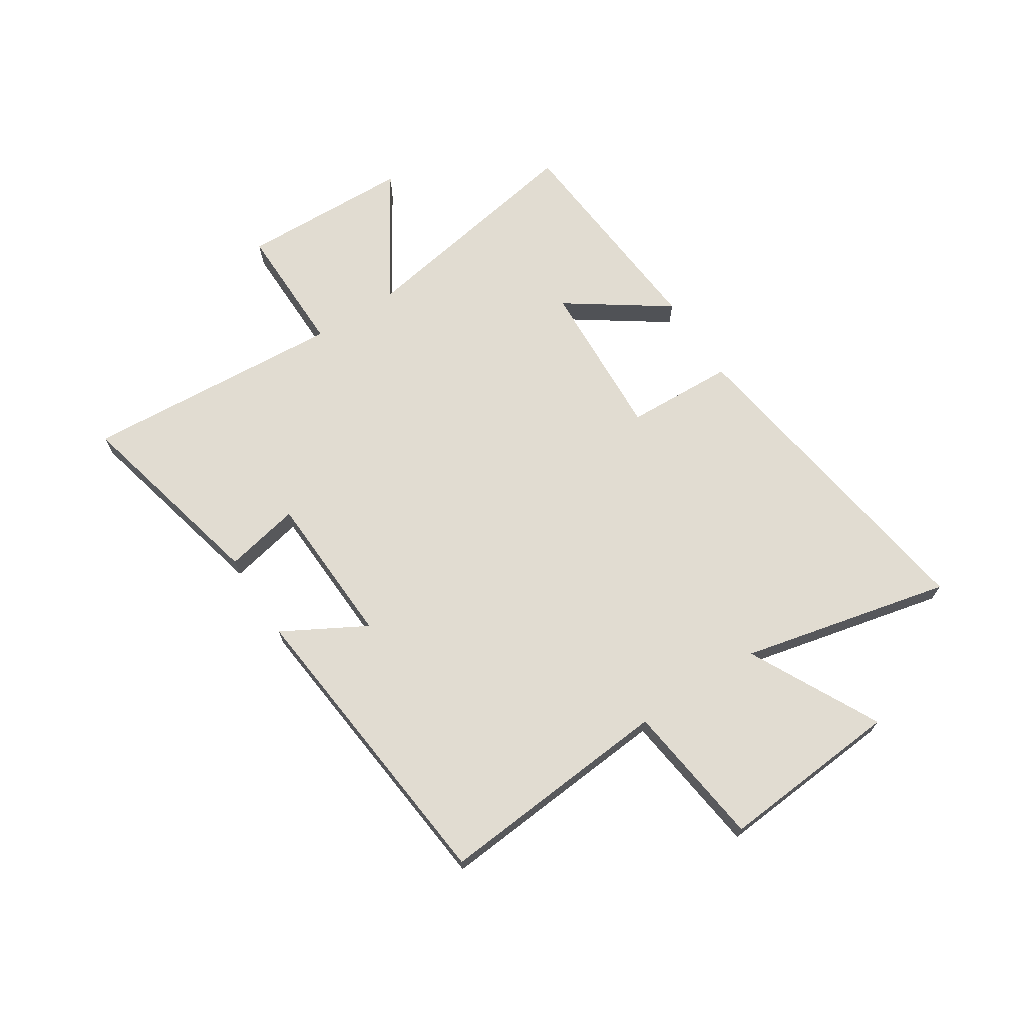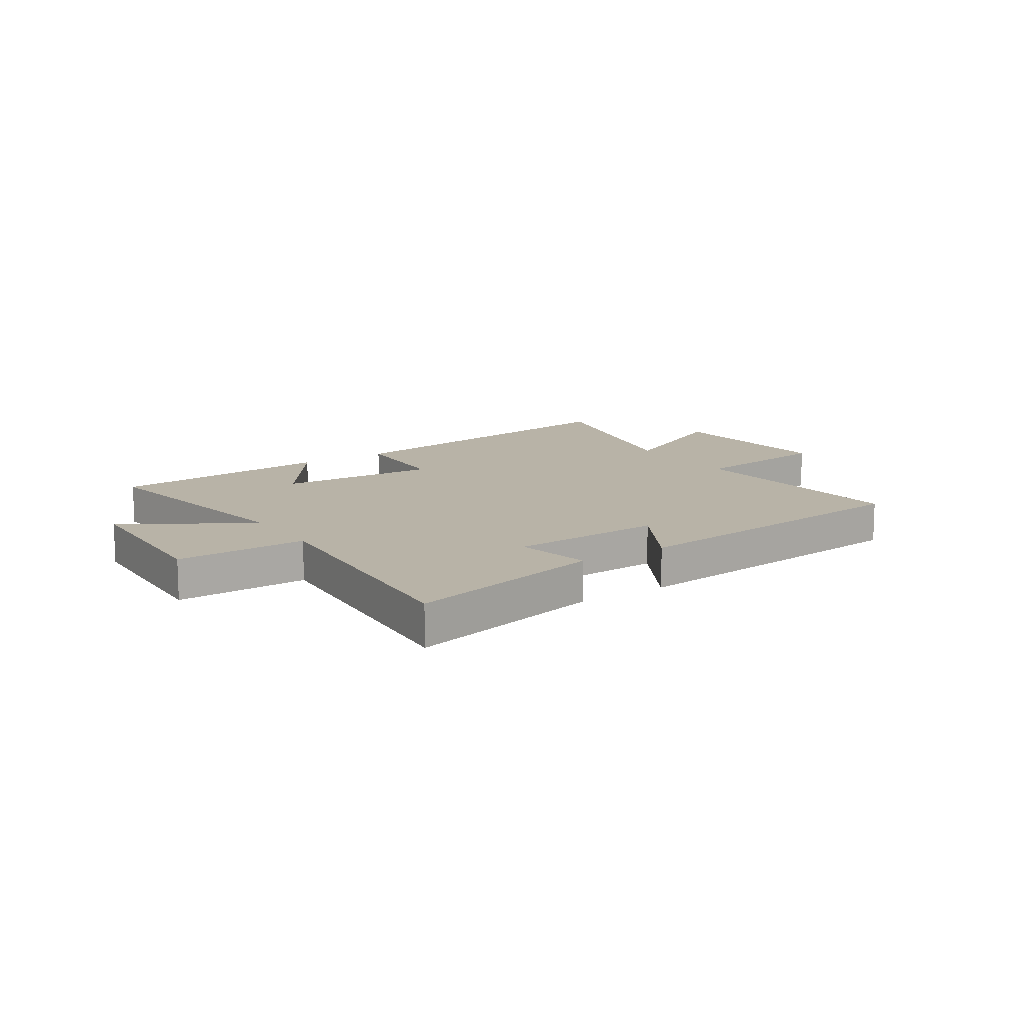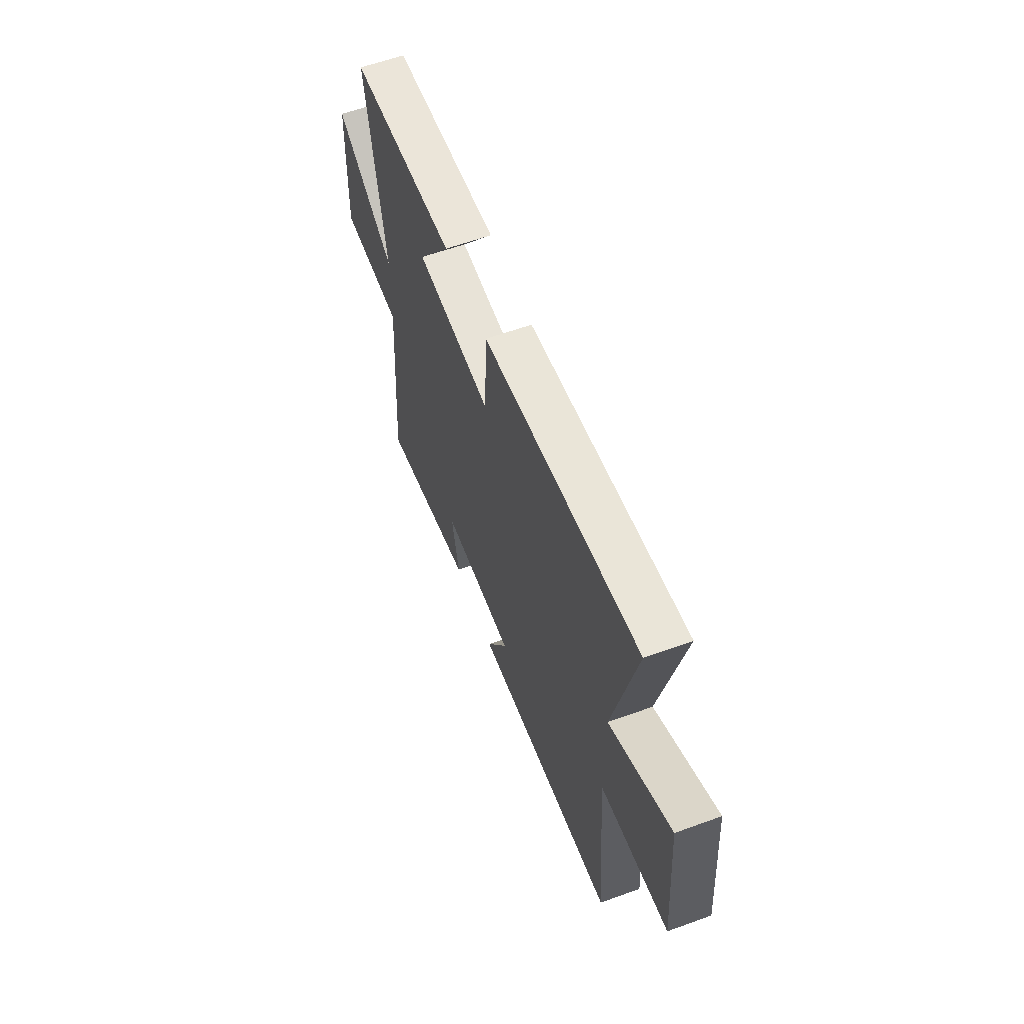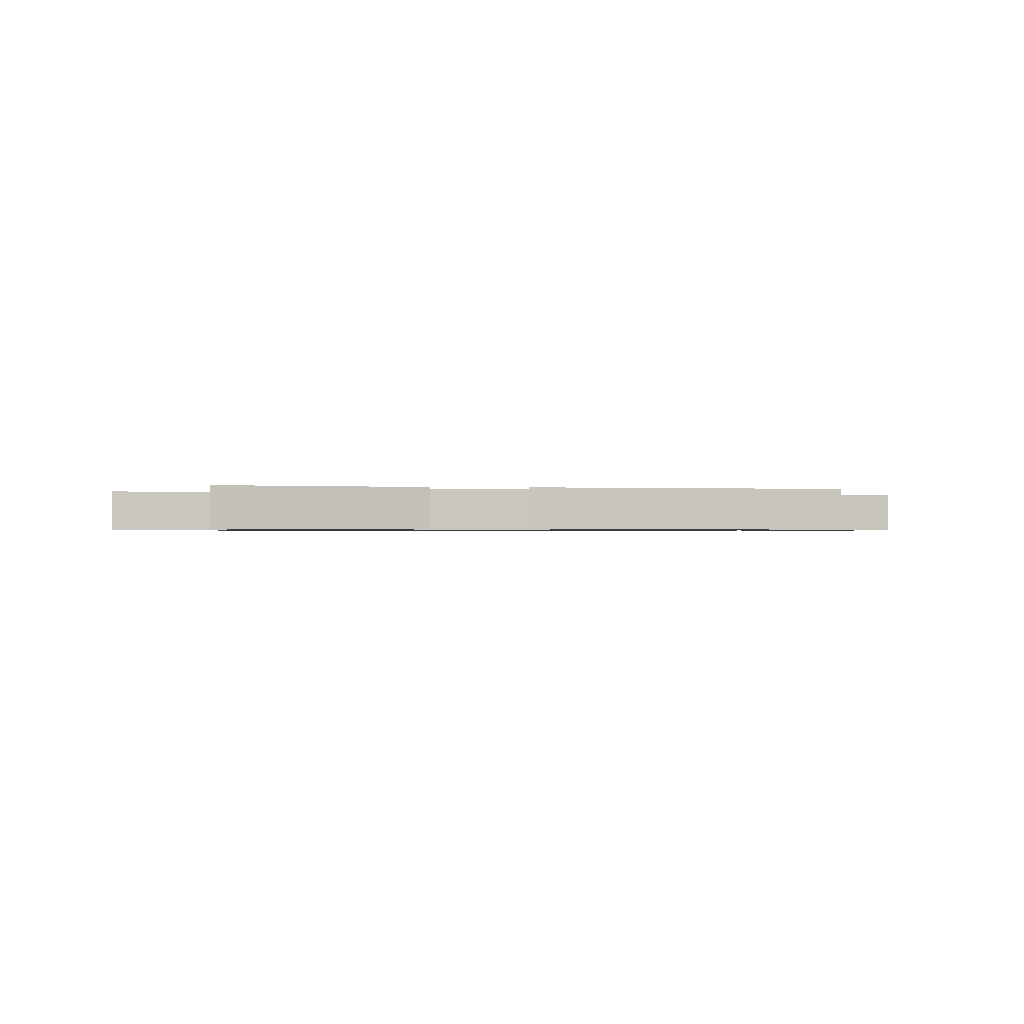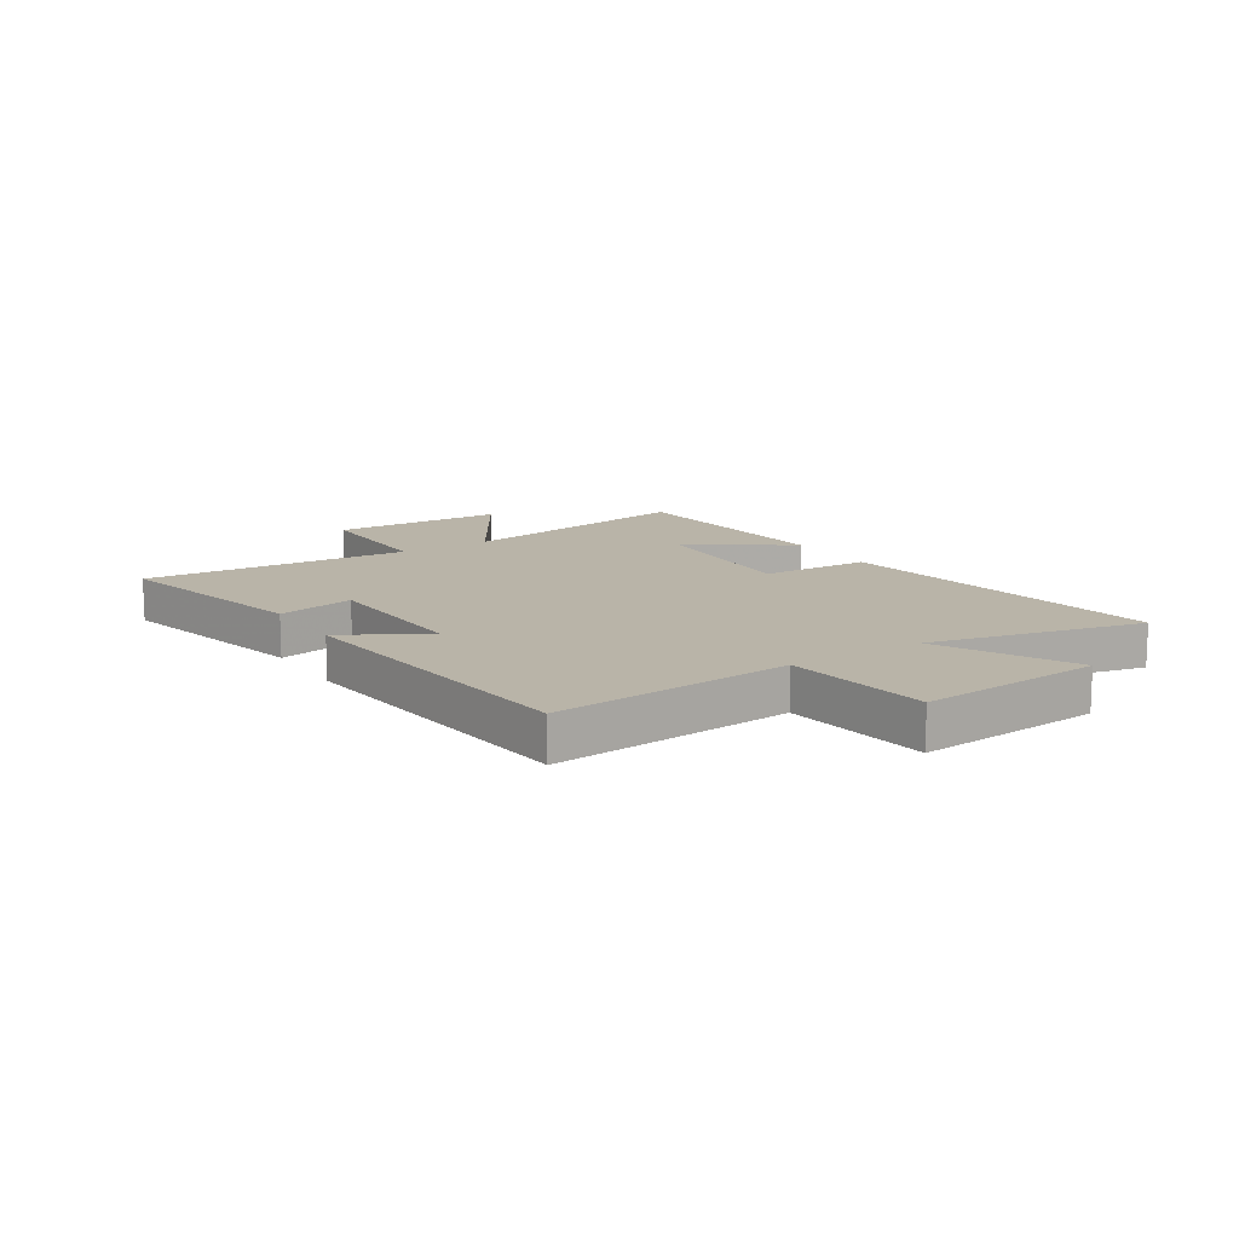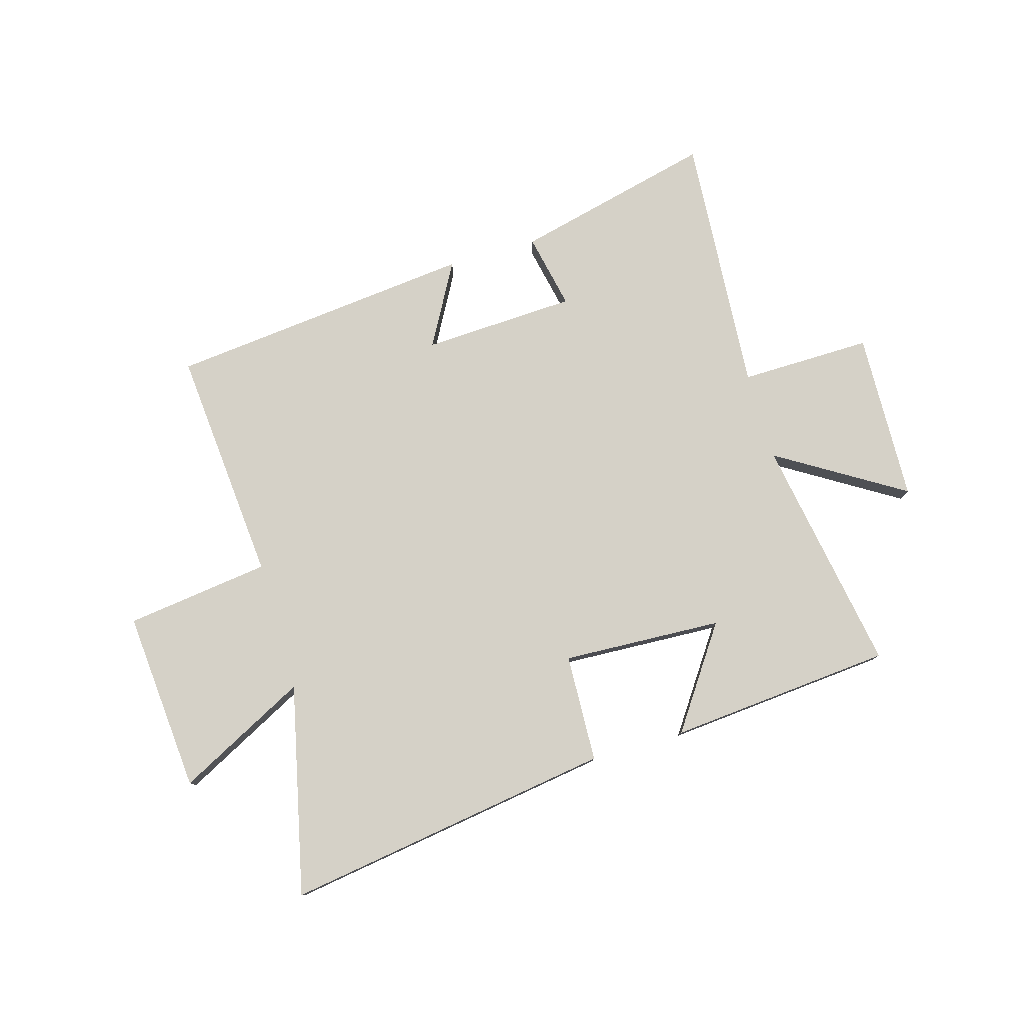
<metadata>
{"format":"obj","ext":"obj","renderer":"f3d","projection":"perspective","resolution":1024,"background":"white","views":[{"elev":69.1,"azim":-122.9,"up":"+Y"},{"elev":12.7,"azim":146.7,"up":"+Y"},{"elev":60.2,"azim":-110.4,"up":"+Z"},{"elev":-0.7,"azim":174.0,"up":"+Y"},{"elev":13.3,"azim":-122.5,"up":"+Y"},{"elev":78.9,"azim":-16.3,"up":"+Y"}]}
</metadata>
<code>
v -0.586 0.07 0.588
v 0.002 0.07 0.5
v 0.01 0.07 0.307
v 0.296 0.07 0.321
v 0.172 0.07 0.5
v 0.572 0.07 0.466
v 0.5 0.07 0.043
v 0.725 0.07 0.182
v 0.735 0.07 -0.122
v 0.5 0.07 -0.119
v 0.533 0.07 -0.585
v 0.177 0.07 -0.5
v 0.205 0.07 -0.365
v -0.069 0.07 -0.353
v 0.013 0.07 -0.5
v -0.535 0.07 -0.444
v -0.5 0.07 -0.024
v -0.758 0.07 0.009
v -0.732 0.07 0.333
v -0.5 0.07 0.214
v -0.586 0 0.588
v 0.002 0 0.5
v 0.01 0 0.307
v 0.296 0 0.321
v 0.172 0 0.5
v 0.572 0 0.466
v 0.5 0 0.043
v 0.725 0 0.182
v 0.735 0 -0.122
v 0.5 0 -0.119
v 0.533 0 -0.585
v 0.177 0 -0.5
v 0.205 0 -0.365
v -0.069 0 -0.353
v 0.013 0 -0.5
v -0.535 0 -0.444
v -0.5 0 -0.024
v -0.758 0 0.009
v -0.732 0 0.333
v -0.5 0 0.214
f 17 18 19 20
f 14 15 16 17
f 13 14 17 20
f 10 11 12 13
f 10 13 20 1
f 7 8 9 10
f 4 5 6 7
f 3 4 7 10
f 1 2 3
f 1 3 10
f 40 39 38 37
f 37 36 35 34
f 40 37 34 33
f 33 32 31 30
f 21 40 33 30
f 30 29 28 27
f 27 26 25 24
f 30 27 24 23
f 23 22 21
f 30 23 21
f 1 21 22 2
f 2 22 23 3
f 3 23 24 4
f 4 24 25 5
f 5 25 26 6
f 6 26 27 7
f 7 27 28 8
f 8 28 29 9
f 9 29 30 10
f 10 30 31 11
f 11 31 32 12
f 12 32 33 13
f 13 33 34 14
f 14 34 35 15
f 15 35 36 16
f 16 36 37 17
f 17 37 38 18
f 18 38 39 19
f 19 39 40 20
f 20 40 21 1

</code>
